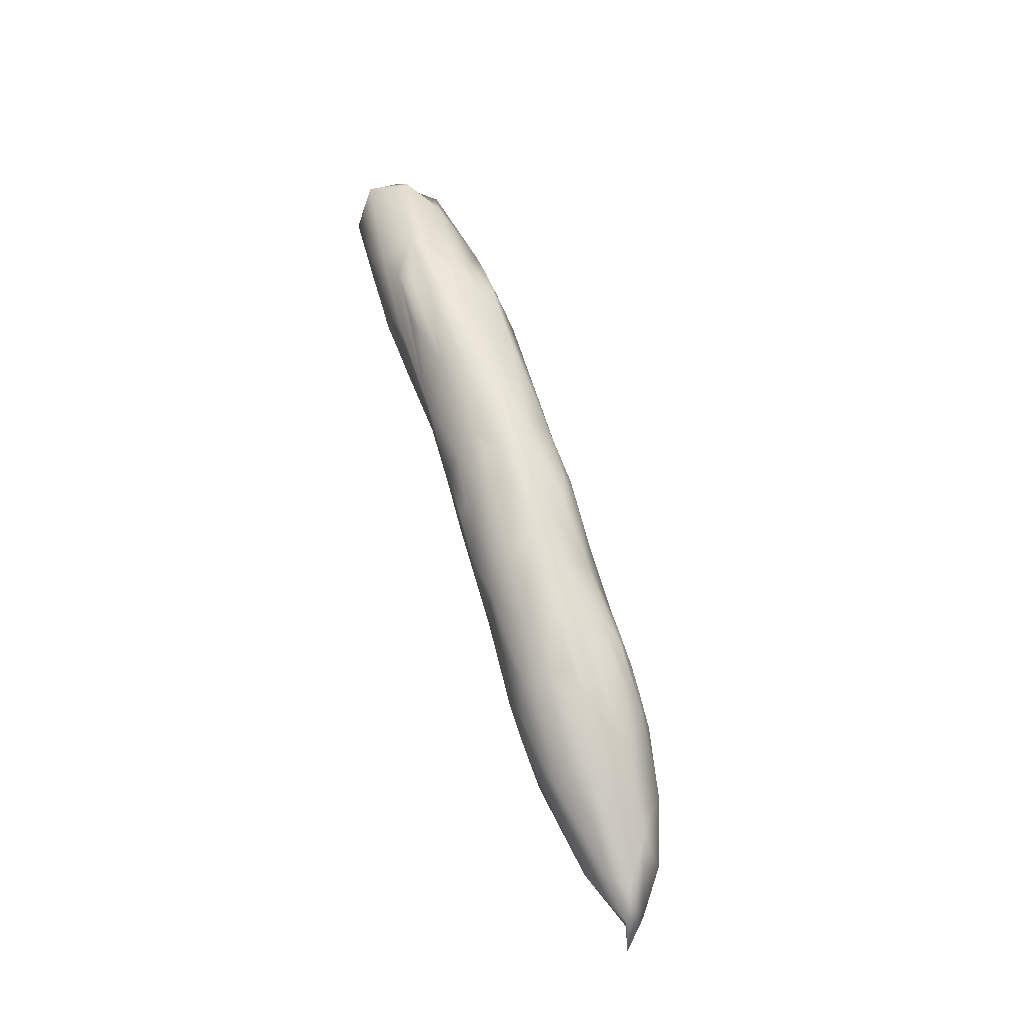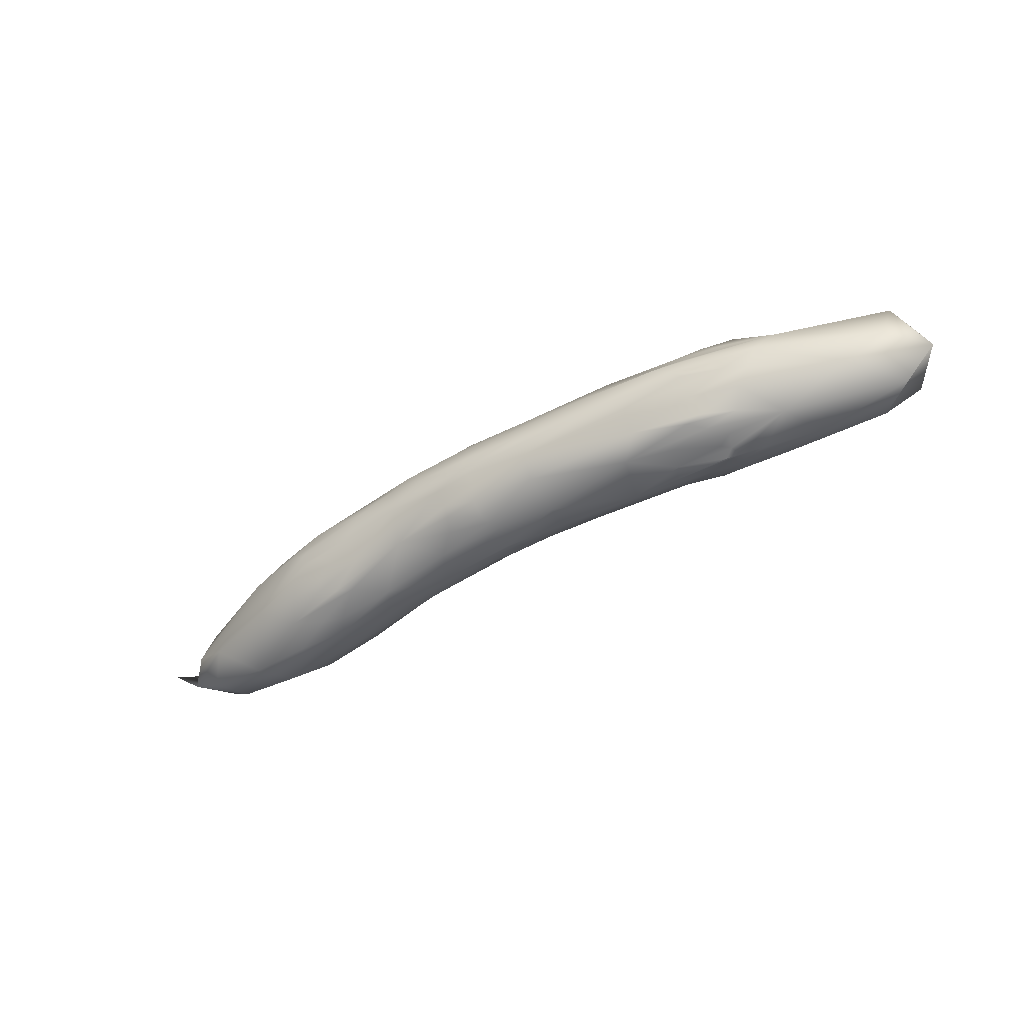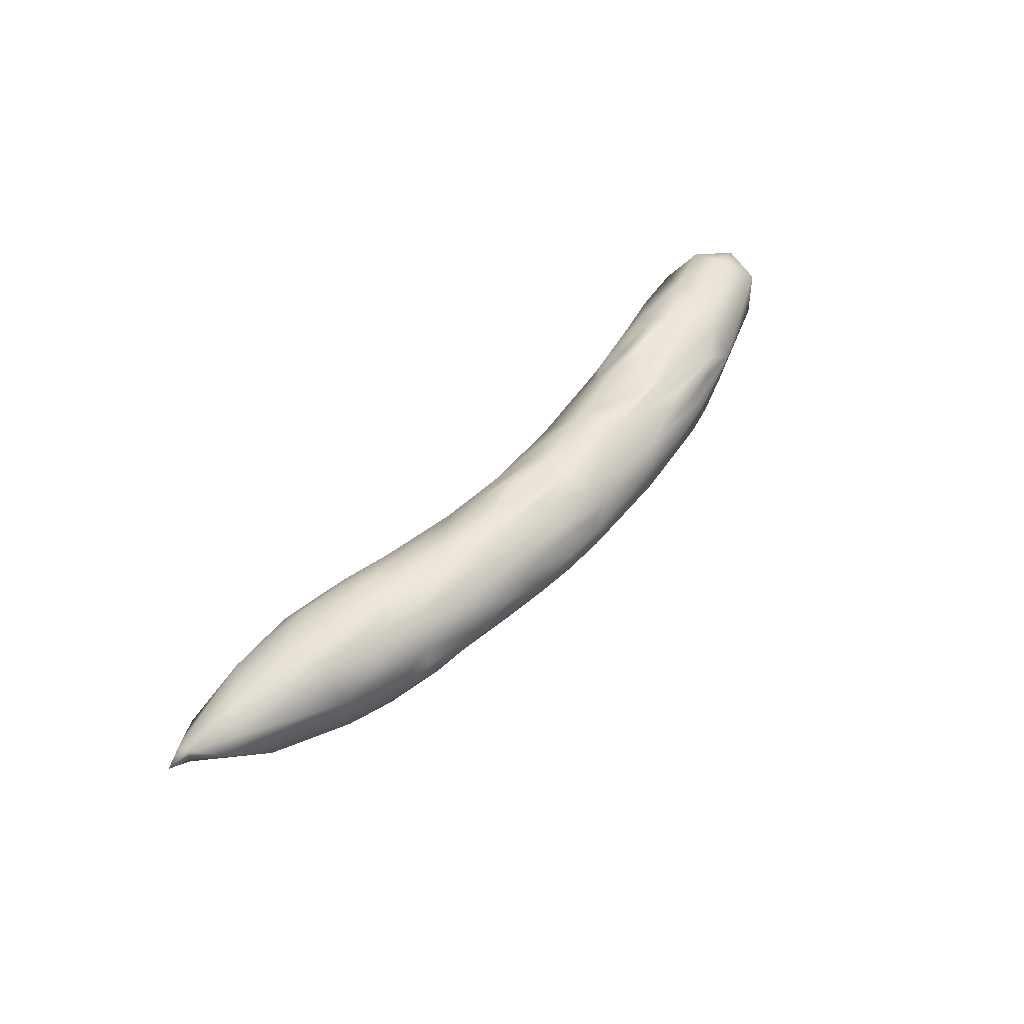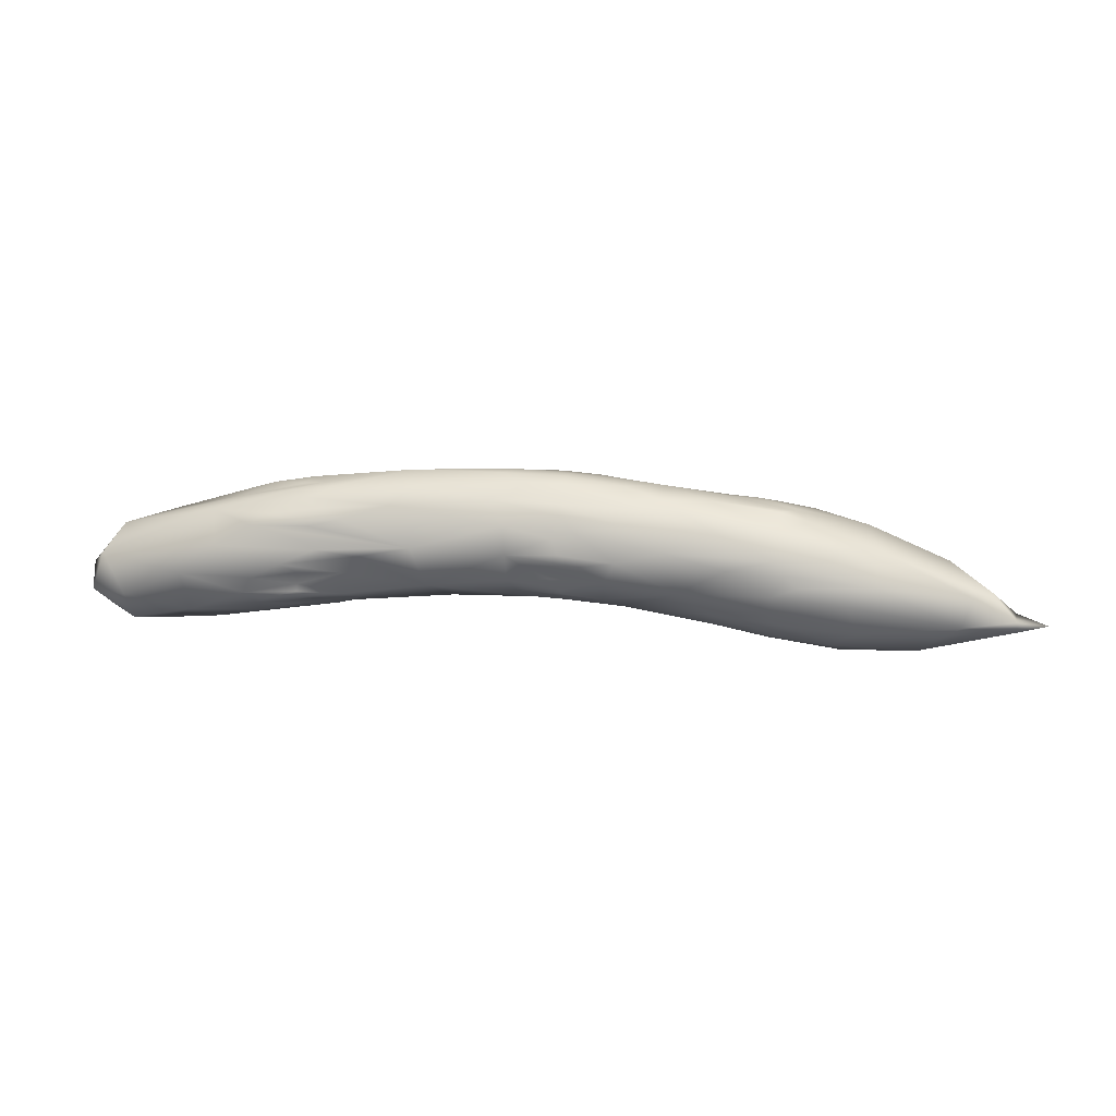
<metadata>
{"format":"obj","ext":"obj","renderer":"f3d","projection":"perspective","resolution":1024,"background":"white","views":[{"elev":65.2,"azim":-106.6,"up":"+Z"},{"elev":-53.9,"azim":31.1,"up":"+Y"},{"elev":48.1,"azim":-49.3,"up":"+Y"},{"elev":36.1,"azim":-172.7,"up":"+Z"}]}
</metadata>
<code>
g
v -0.1199 0.03203 -0.005039
v -0.1371 0.02416 -0.01107
v -0.1366 0.02406 -0.007599
v -0.1453 0.02684 -0.005821
v -0.1367 0.01884 -0.00794
v -0.1163 0.01276 0.004816
v -0.1289 0.02095 0.000344
v -0.1239 0.009795 -0.00488
v -0.1179 0.01002 -0.01423
v -0.1037 0.003246 -0.002814
v -0.1268 0.01894 -0.01799
v -0.1018 0.01742 -0.02108
v -0.1084 0.03009 -0.01606
v -0.1227 0.02697 0.002002
v -0.09455 0.03368 0.00795
v 0.05619 0.03261 -0.009878
v 0.03003 0.02612 -0.0116
v 0.03629 0.03594 -0.001445
v 0.1222 0.01048 -0.02234
v 0.1343 0.01851 -0.02519
v 0.1438 0.02064 -0.01336
v 0.133 0.008018 -0.01319
v 0.1371 0.02755 -0.02426
v 0.1197 0.02779 -0.02771
v 0.1277 0.03635 -0.02175
v 0.129 0.03828 -0.01173
v 0.1408 0.03258 -0.01502
v 0.1363 0.03119 -0.001833
v 0.1329 0.01815 0.000355
v 0.1085 0.03831 -0.01544
v 0.1105 0.03884 -0.001781
v 0.102 0.02517 0.01273
v -0.0848 0.00955 -0.01758
v -0.07921 0.01495 -0.01951
v -0.09639 0.004082 -0.01237
v -0.08322 7.3e-05 -0.005086
v -0.08298 -0.000323 -0.000353
v -0.09207 0.009622 0.0134
v -0.08043 0.001694 0.008851
v -0.09418 0.02389 0.01486
v -0.09018 0.03706 -0.006484
v -0.08307 0.03402 -0.01347
v -0.08625 0.02996 -0.01793
v -0.08264 0.02914 0.01582
v -0.08655 0.03743 0.00346
v -0.06639 0.003697 -0.01002
v -0.06681 0.000537 -0.00518
v -0.06184 0.00672 -0.01218
v -0.06231 0.01372 -0.01656
v -0.06333 0.009876 -0.01526
v -0.06693 -0.000426 -0.001215
v -0.07044 -0.000214 0.005736
v -0.07596 0.005814 0.01534
v -0.06701 0.003861 0.01425
v -0.06376 -0.000737 0.004117
v -0.06063 0.001793 0.01304
v -0.05509 0.000665 0.01158
v -0.07522 0.01121 0.01856
v -0.06969 0.01698 0.02152
v -0.06919 0.01418 0.02061
v -0.06325 0.01241 0.02124
v -0.07495 0.02081 0.0204
v -0.05917 0.008715 0.01969
v -0.06474 0.005977 0.01717
v -0.08701 0.02363 -0.02021
v -0.06836 0.01901 -0.01856
v -0.06956 0.02327 -0.01819
v -0.07731 0.03737 -0.007622
v -0.06418 0.02649 -0.01702
v -0.06461 0.03112 -0.01441
v -0.05708 0.02099 -0.01673
v -0.06556 0.03391 -0.01186
v -0.06481 0.03788 -0.004244
v -0.06285 0.03663 -0.008009
v -0.06492 0.03419 0.0154
v -0.07852 0.03289 0.01443
v -0.06571 0.03068 0.01846
v -0.07244 0.03716 0.008341
v -0.06472 0.03865 0.005993
v -0.0755 0.03871 0.001483
v -0.06503 0.02653 0.02083
v -0.06547 0.01949 0.02234
v -0.06786 0.03638 0.01181
v -0.06434 0.03876 -7.6e-05
v -0.04842 0.000465 -0.002207
v -0.03599 0.006201 -0.008222
v -0.04668 0.01714 -0.01466
v -0.0448 0.01083 -0.01236
v -0.04952 0.005623 0.01803
v -0.05135 0.01333 0.02253
v -0.04417 0.01931 0.02475
v -0.04012 0.02401 -0.01355
v -0.04854 0.03175 -0.01075
v -0.04773 0.0368 -0.003726
v -0.05123 0.03677 0.01238
v -0.03749 0.03776 0.003898
v -0.04665 0.02958 0.02106
v -0.03124 0.02218 0.02543
v -0.03283 0.03541 0.01605
v -0.02569 0.000955 -0.000651
v -0.04518 -0.000124 0.005158
v -0.01129 0.004986 -0.004937
v -0.02066 0.01586 -0.01095
v -0.007934 0.01042 -0.009382
v -0.02161 0.02832 -0.009376
v -0.01611 0.03582 -0.001913
v 0.002321 0.02699 -0.009118
v -0.01247 0.0218 -0.01066
v -0.01639 0.0377 0.005661
v -0.03296 0.003975 0.01755
v -0.0215 0.000105 0.008433
v -0.03134 0.01297 0.02457
v -0.01951 0.01824 0.02678
v -0.00357 0.01318 0.02649
v -0.01457 0.01032 0.02456
v -0.01284 0.005452 0.02161
v -0.02555 0.02664 0.02466
v -0.02237 0.03156 0.02165
v -0.01936 0.03755 0.01271
v -0.009173 0.03785 0.01083
v -0.007969 0.03363 0.01924
v 0.000377 0.003061 -0.002659
v 0.000815 0.006894 -0.006134
v -0.000776 0.008386 -0.008069
v -0.01537 0.000954 0.01453
v -0.003144 0.000746 0.01502
v -0.0133 0.002713 0.019
v -0.001478 -0.000262 0.01219
v 0.000371 -0.000472 0.00886
v -0.002628 0.002614 0.01993
v -0.000846 0.00666 0.02301
v -0.002171 0.01073 0.02546
v -0.000828 0.02093 -0.01041
v 0.000953 0.02487 -0.009927
v -0.000249 0.01436 -0.01021
v -0.004289 0.03621 -0.00059
v -0.001978 0.03348 -0.003187
v -0.001959 0.03116 -0.00623
v 0.008125 0.03695 0.009189
v -0.000616 0.03703 0.005106
v -0.003627 0.0372 0.001777
v -0.002033 0.01622 0.02743
v -8e-06 0.02366 0.02614
v -0.002989 0.02014 0.02728
v -0.00269 0.03057 0.02301
v -0.001471 0.02715 0.02478
v -0.002144 0.000298 0.000884
v -0.007458 -3.1e-05 0.005676
v 0.003463 0.01207 -0.009447
v -0.000829 0.03468 0.01769
v -0.002587 0.03728 0.01392
v 0.01692 0.001141 -0.001708
v 0.01788 -0.000297 0.006341
v 0.009711 0.005684 -0.005906
v 0.008593 0.009734 -0.009193
v 0.01175 0.01201 0.02599
v 0.01789 0.008886 0.02352
v 0.01639 0.01558 0.02669
v 0.01733 0.002129 0.01842
v 0.01638 0.01766 -0.01088
v 0.01201 0.02958 -0.007115
v 0.0262 0.009569 -0.01051
v 0.01222 0.03677 0.003547
v 0.009499 0.03541 -0.000849
v 0.01268 0.03705 0.0125
v 0.01385 0.03258 0.01945
v 0.01874 0.02637 0.02413
v 0.01259 0.02438 0.0247
v 0.01006 0.01979 0.02675
v 0.04256 0.002284 -0.004757
v 0.05747 0.007317 -0.01236
v 0.0571 -1.6e-05 -0.004065
v 0.05974 0.000242 -0.000233
v 0.06636 0.007015 -0.01195
v 0.07472 0.003244 -0.007778
v 0.04405 0.01555 -0.01386
v 0.06832 0.01031 -0.01731
v 0.07602 0.01448 -0.01906
v 0.07702 0.0116 -0.01876
v 0.07557 0.00861 -0.01675
v 0.07614 0.007789 -0.01473
v 0.07694 0.005423 -0.0115
v 0.06384 0.01626 -0.01649
v 0.07721 0.01806 -0.01919
v 0.07699 0.001166 -0.002983
v 0.07419 0.000424 -0.005212
v 0.07831 0.001076 -0.006333
v 0.07428 0.001316 -0.000696
v 0.05766 0.02102 -0.01582
v 0.07414 0.02346 -0.01877
v 0.07479 0.02664 -0.01892
v 0.06097 0.02645 -0.01629
v 0.06494 0.0287 -0.016
v 0.08365 0.02946 -0.01973
v 0.07156 0.03533 -0.01001
v 0.06167 0.03771 -0.005669
v 0.07296 0.03835 -0.007397
v 0.07056 0.03193 -0.01374
v 0.07617 0.03352 -0.01385
v 0.07506 0.03836 -0.005592
v 0.07503 0.03761 -0.003292
v 0.04648 0.000669 0.009596
v 0.05244 0.003815 0.01612
v 0.04279 0.01414 0.02463
v 0.0527 0.01108 0.021
v 0.04127 0.02199 0.02434
v 0.0611 0.000266 0.006353
v 0.07334 0.001878 0.007038
v 0.07892 0.001071 0.002173
v 0.07454 0.003449 0.01149
v 0.0729 0.00852 0.01601
v 0.06908 0.002266 0.01128
v 0.08522 0.01395 0.01659
v 0.06892 0.01899 0.02107
v 0.07293 0.01487 0.02011
v 0.05628 0.03772 0.008344
v 0.04064 0.03627 0.01182
v 0.04768 0.02879 0.02128
v 0.06115 0.03738 0.001792
v 0.07415 0.03789 0.001024
v 0.0691 0.03677 0.008939
v 0.06456 0.02194 0.02231
v 0.07327 0.02492 0.0192
v 0.07754 0.02198 0.01973
v 0.0691 0.02894 0.01854
v 0.06191 0.03199 0.01714
v 0.07976 0.03842 0.003918
v 0.07409 0.03523 0.01131
v 0.08925 0.03268 0.01333
v 0.07186 0.03321 0.01476
v 0.07876 0.03142 0.01614
v 0.07776 0.03793 -0.009405
v 0.07587 0.01736 0.01912
v 0.0899 0.009724 -0.01911
v 0.1037 0.004043 -0.01337
v 0.1027 0.02865 -0.02469
v 0.1042 0.01675 -0.02522
v 0.08548 0.003663 -0.009694
v 0.08456 0.02589 -0.02099
v 0.08867 0.03337 -0.0175
v 0.08759 0.03796 -0.0112
v 0.09134 0.03913 -0.006934
v 0.08314 0.03922 -0.007733
v 0.092 0.01316 0.01362
v 0.08902 0.03867 -0.001721
v 0.09529 0.02002 0.01454
v 0.09956 0.03539 0.006899
v 0.08474 0.02872 0.01563
v 0.09676 0.003027 -0.000437
v 0.08434 0.002976 0.007379
v 0.08776 0.008294 0.01163
v 0.1193 0.01069 0.001634
g
f 1 2 3
f 4 2 5
f 4 5 3
f 2 4 3
f 6 7 5
f 5 8 6
f 7 3 5
f 8 5 9
f 10 8 9
f 9 11 12
f 12 11 13
f 13 11 2
f 6 8 10
f 1 14 15
f 3 14 1
f 7 14 3
f 1 13 2
f 11 5 2
f 9 5 11
f 16 17 18
f 19 20 21
f 22 19 21
f 23 24 25
f 26 27 25
f 21 23 27
f 28 29 21
f 26 30 31
f 26 31 28
f 28 27 26
f 27 28 21
f 20 19 24
f 21 20 23
f 20 24 23
f 25 24 30
f 23 25 27
f 25 30 26
f 28 32 29
f 33 9 12
f 34 33 12
f 10 9 35
f 36 37 10
f 10 35 36
f 38 6 10
f 38 10 39
f 6 40 7
f 40 6 38
f 41 13 1
f 13 42 43
f 14 7 40
f 44 15 40
f 1 45 41
f 46 35 33
f 46 47 35
f 33 48 46
f 49 50 33
f 49 33 34
f 37 36 51
f 39 37 52
f 53 39 54
f 51 36 47
f 37 51 55
f 56 39 57
f 39 52 57
f 57 52 55
f 56 54 39
f 58 38 53
f 59 38 60
f 38 58 60
f 60 58 61
f 62 38 59
f 63 61 58
f 63 58 64
f 64 58 53
f 34 12 65
f 65 66 34
f 66 65 67
f 41 68 42
f 69 65 43
f 65 69 67
f 69 43 70
f 49 66 71
f 42 72 70
f 73 68 41
f 74 42 68
f 72 42 74
f 75 15 76
f 44 77 76
f 15 78 45
f 79 80 45
f 79 45 78
f 40 81 44
f 40 62 81
f 81 77 44
f 76 77 75
f 33 35 9
f 39 10 37
f 65 12 13
f 43 65 13
f 42 13 41
f 14 40 15
f 45 1 15
f 36 35 47
f 49 34 66
f 48 33 50
f 53 38 39
f 55 52 37
f 62 59 82
f 40 38 62
f 53 54 64
f 73 74 68
f 70 43 42
f 76 15 44
f 80 41 45
f 78 15 83
f 84 41 80
f 73 41 84
f 83 15 75
f 85 47 46
f 48 86 46
f 87 50 49
f 88 50 87
f 85 51 47
f 89 54 56
f 90 63 89
f 63 64 89
f 91 82 59
f 90 91 59
f 59 60 90
f 90 60 61
f 71 69 92
f 71 67 69
f 71 66 67
f 92 69 70
f 87 49 71
f 92 70 93
f 70 72 93
f 74 73 94
f 79 78 83
f 79 83 95
f 96 79 95
f 62 82 81
f 97 77 81
f 97 81 98
f 95 83 75
f 95 75 99
f 99 75 97
f 75 77 97
f 100 101 85
f 86 100 85
f 102 100 86
f 103 104 86
f 105 92 93
f 105 93 94
f 106 107 105
f 103 105 108
f 105 94 96
f 105 96 106
f 106 96 109
f 57 101 110
f 57 55 101
f 89 56 110
f 57 110 56
f 111 101 100
f 110 101 111
f 112 90 89
f 91 90 112
f 110 112 89
f 112 113 98
f 98 91 112
f 114 112 115
f 112 110 115
f 115 110 116
f 113 112 114
f 98 81 91
f 97 98 117
f 118 99 97
f 109 119 120
f 121 99 118
f 97 117 118
f 122 100 102
f 123 122 102
f 102 86 104
f 104 124 102
f 102 124 123
f 125 126 127
f 126 125 128
f 125 111 128
f 128 111 129
f 130 127 126
f 115 116 131
f 115 131 132
f 115 132 114
f 133 105 134
f 133 108 105
f 134 105 107
f 133 103 108
f 103 133 135
f 136 106 109
f 137 138 106
f 138 107 106
f 109 120 139
f 139 140 109
f 140 141 109
f 142 113 114
f 143 117 144
f 145 121 118
f 146 145 118
f 85 46 86
f 88 48 50
f 48 88 86
f 51 85 101
f 101 55 51
f 90 61 63
f 54 89 64
f 93 72 74
f 84 80 79
f 94 73 84
f 84 79 96
f 81 82 91
f 86 88 103
f 103 87 92
f 87 103 88
f 92 87 71
f 94 93 74
f 105 103 92
f 125 110 111
f 110 127 116
f 127 110 125
f 96 94 84
f 96 95 99
f 119 96 99
f 99 121 119
f 96 119 109
f 117 98 113
f 147 100 122
f 147 148 100
f 148 111 100
f 135 149 104
f 111 148 129
f 116 130 131
f 116 127 130
f 104 103 135
f 106 136 137
f 141 136 109
f 119 121 150
f 151 120 119
f 150 151 119
f 144 113 142
f 144 117 113
f 146 117 143
f 146 118 117
f 152 147 122
f 129 148 147
f 129 147 153
f 152 153 147
f 154 122 123
f 155 104 149
f 124 104 155
f 124 155 123
f 154 123 155
f 156 132 157
f 157 132 131
f 142 114 158
f 156 158 114
f 156 114 132
f 159 128 129
f 159 129 153
f 126 128 159
f 131 159 157
f 17 160 133
f 138 161 107
f 17 133 134
f 160 135 133
f 160 162 135
f 162 149 135
f 161 138 137
f 163 164 141
f 137 136 164
f 136 141 164
f 17 107 161
f 161 164 18
f 18 164 163
f 165 120 151
f 165 139 120
f 145 166 121
f 167 168 169
f 167 146 168
f 167 166 145
f 165 163 139
f 162 170 152
f 170 162 171
f 172 173 170
f 174 170 171
f 170 175 172
f 176 177 171
f 176 171 162
f 178 179 177
f 180 177 179
f 180 171 177
f 181 182 174
f 181 171 180
f 181 174 171
f 178 183 184
f 182 175 174
f 185 173 186
f 175 187 172
f 186 172 187
f 186 173 172
f 185 188 173
f 184 189 190
f 191 190 192
f 190 189 192
f 191 193 194
f 191 192 193
f 195 196 197
f 198 16 195
f 193 16 198
f 195 199 198
f 197 196 200
f 196 201 200
f 170 153 152
f 159 153 202
f 203 159 202
f 153 170 202
f 157 159 203
f 157 204 156
f 205 157 203
f 204 206 158
f 207 202 173
f 207 173 188
f 208 207 209
f 207 188 209
f 210 211 203
f 210 203 212
f 203 202 212
f 212 202 208
f 202 207 208
f 211 205 203
f 213 205 211
f 214 204 215
f 213 215 205
f 215 204 205
f 18 163 165
f 216 18 217
f 217 166 218
f 167 218 166
f 169 206 167
f 196 18 219
f 220 201 219
f 221 216 217
f 222 206 204
f 204 214 222
f 223 222 224
f 206 222 223
f 225 226 218
f 216 221 227
f 228 221 217
f 229 228 217
f 229 217 230
f 231 230 226
f 231 226 225
f 226 230 217
f 218 223 225
f 162 155 149
f 152 154 162
f 154 152 122
f 154 155 162
f 159 131 130
f 126 159 130
f 107 17 134
f 140 163 141
f 161 137 164
f 166 150 121
f 169 144 142
f 146 143 168
f 168 143 169
f 143 144 169
f 169 142 158
f 167 145 146
f 166 165 150
f 165 151 150
f 139 163 140
f 176 189 183
f 178 177 176
f 183 178 176
f 170 174 175
f 176 162 160
f 17 176 160
f 17 161 18
f 17 189 176
f 189 17 192
f 192 17 16
f 184 183 189
f 193 192 16
f 196 16 18
f 195 16 196
f 196 219 201
f 195 197 232
f 202 170 173
f 158 156 204
f 206 169 158
f 204 157 205
f 233 214 215
f 18 165 217
f 218 167 206
f 217 165 166
f 226 217 218
f 219 18 216
f 224 222 214
f 227 219 216
f 220 219 227
f 218 206 223
f 234 180 179
f 235 182 181
f 235 181 234
f 234 181 180
f 184 236 178
f 178 236 237
f 179 178 237
f 238 175 182
f 185 186 187
f 184 190 239
f 240 193 198
f 194 193 240
f 241 195 232
f 241 199 195
f 242 200 201
f 232 197 243
f 243 197 200
f 213 211 244
f 220 227 245
f 224 214 246
f 229 247 228
f 231 229 230
f 247 221 228
f 231 225 248
f 238 187 175
f 249 187 238
f 19 234 237
f 235 234 19
f 190 191 239
f 239 191 194
f 236 194 240
f 239 194 236
f 30 240 241
f 242 241 243
f 30 236 240
f 188 185 209
f 208 209 249
f 210 250 251
f 252 244 251
f 252 251 249
f 249 251 250
f 31 242 245
f 31 245 227
f 229 231 248
f 248 223 32
f 229 32 247
f 229 248 32
f 235 19 22
f 24 237 236
f 30 24 236
f 246 252 29
f 252 249 22
f 235 22 249
f 252 22 21
f 31 247 28
f 240 198 199
f 243 200 242
f 210 251 211
f 210 212 250
f 211 251 244
f 245 201 220
f 246 214 233
f 225 223 248
f 236 184 239
f 237 234 179
f 238 182 235
f 185 187 249
f 249 238 235
f 199 241 240
f 241 232 243
f 241 242 30
f 249 209 185
f 250 208 249
f 250 212 208
f 233 215 213
f 233 213 246
f 32 224 246
f 252 246 244
f 246 213 244
f 227 221 247
f 201 245 242
f 31 30 242
f 247 31 227
f 32 223 224
f 24 19 237
f 29 32 246
f 252 21 29
f 247 32 28

</code>
